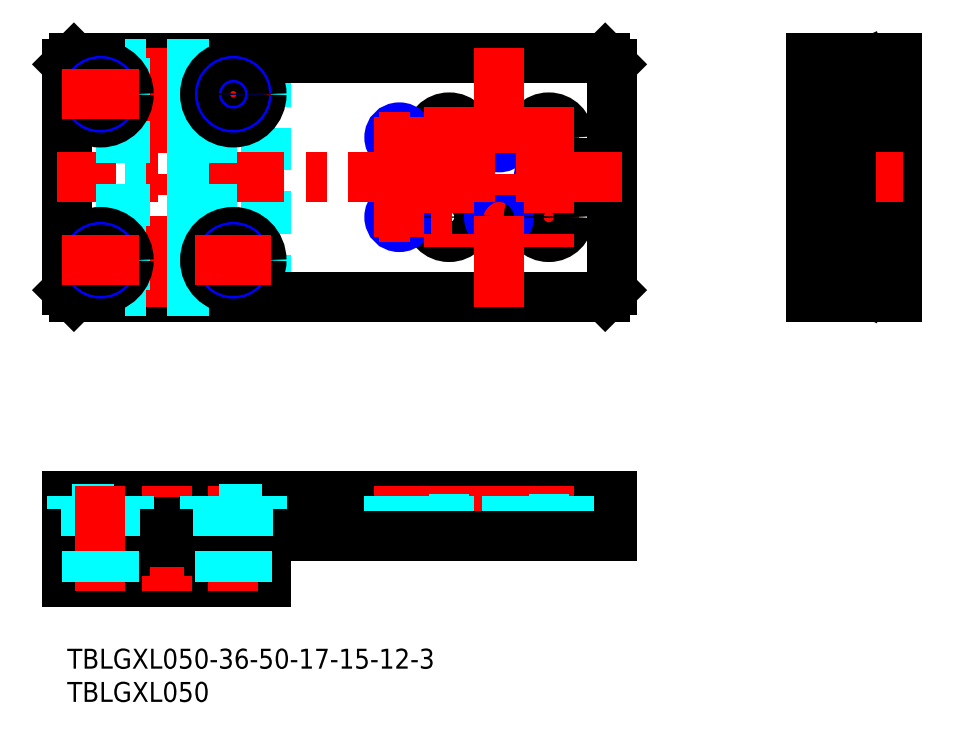
<metadata>
{"format":"dxf","ext":"dxf","renderer":"ezdxf+matplotlib","layout":"modelspace","background":"white","min_lineweight":24,"dpi":150}
</metadata>
<code>
0
SECTION
2
ENTITIES
0
INSERT
8
MSM_CONTINUOUS
2
*U56
10
0
20
0
30
0
0
INSERT
8
MSM_CONTINUOUS
2
*U57
10
0
20
0
30
0
0
LINE
8
MSM_CONTINUOUS
10
1
20
89
30
0
11
2.84e-14
21
88
31
0
0
LINE
8
MSM_DASHED
10
30
20
53
30
0
11
30
21
89
31
0
0
LINE
8
MSM_CONTINUOUS
10
2.84e-14
20
54
30
0
11
1
21
53
31
0
0
LINE
8
MSM_CONTINUOUS
10
2.84e-14
20
88
30
0
11
2.84e-14
21
54
31
0
0
LINE
8
MSM_CONTINUOUS
10
81
20
53
30
0
11
82
21
54
31
0
0
LINE
8
MSM_CONTINUOUS
10
82
20
88
30
0
11
81
21
89
31
0
0
LINE
8
MSM_CONTINUOUS
10
1
20
53
30
0
11
81
21
53
31
0
0
LINE
8
MSM_CONTINUOUS
10
82
20
54
30
0
11
82
21
88
31
0
0
LINE
8
MSM_CONTINUOUS
10
30
20
14.75
30
0
11
30
21
10
31
0
0
LINE
8
MSM_CONTINUOUS
10
1
20
89
30
0
11
81
21
89
31
0
0
LINE
8
MSM_CONTINUOUS
10
30
20
10
30
0
11
2.84e-14
21
10
31
0
0
LINE
8
MSM_CONTINUOUS
10
30
20
14.75
30
0
11
2.84e-14
21
14.75
31
0
0
LINE
8
MSM_CONTINUOUS
10
2.84e-14
20
14.75
30
0
11
2.84e-14
21
10
31
0
0
LINE
8
MSM_CONTINUOUS
10
2.84e-14
20
17
30
0
11
2.84e-14
21
23
31
0
0
LINE
8
MSM_CONTINUOUS
10
82
20
23
30
0
11
82
21
17
31
0
0
LINE
8
MSM_CONTINUOUS
10
2.84e-14
20
23
30
0
11
82
21
23
31
0
0
CIRCLE
8
MSM_CONTINUOUS
10
57.5
20
77
30
0
40
1.75
0
CIRCLE
8
MSM_CONTINUOUS
10
57.5
20
77
30
0
40
3
0
CIRCLE
8
MSM_CONTINUOUS
10
50
20
77
30
0
40
1.23
0
CIRCLE
8
MSM_NARROW
10
50
20
77
30
0
40
1.5
0
LINE
8
MSM_CENTER
10
50
20
80
30
0
11
50
21
74
31
0
0
LINE
8
MSM_CENTER
10
77
20
77
30
0
11
47
21
77
31
0
0
CIRCLE
8
MSM_CONTINUOUS
10
72.5
20
77
30
0
40
1.75
0
CIRCLE
8
MSM_CONTINUOUS
10
72.5
20
77
30
0
40
3
0
CIRCLE
8
MSM_CONTINUOUS
10
65
20
77
30
0
40
1.23
0
CIRCLE
8
MSM_NARROW
10
65
20
77
30
0
40
1.5
0
CIRCLE
8
MSM_CONTINUOUS
10
57.5
20
65
30
0
40
1.75
0
CIRCLE
8
MSM_CONTINUOUS
10
57.5
20
65
30
0
40
3
0
CIRCLE
8
MSM_CONTINUOUS
10
50
20
65
30
0
40
1.23
0
CIRCLE
8
MSM_NARROW
10
50
20
65
30
0
40
1.5
0
LINE
8
MSM_CENTER
10
77
20
65
30
0
11
47
21
65
31
0
0
LINE
8
MSM_CENTER
10
50
20
68
30
0
11
50
21
62
31
0
0
CIRCLE
8
MSM_CONTINUOUS
10
72.5
20
65
30
0
40
1.75
0
CIRCLE
8
MSM_CONTINUOUS
10
72.5
20
65
30
0
40
3
0
CIRCLE
8
MSM_CONTINUOUS
10
65
20
65
30
0
40
1.23
0
CIRCLE
8
MSM_NARROW
10
65
20
65
30
0
40
1.5
0
CIRCLE
8
MSM_CONTINUOUS
10
57.5
20
71
30
0
40
1.23
0
CIRCLE
8
MSM_NARROW
10
57.5
20
71
30
0
40
1.5
0
CIRCLE
8
MSM_CONTINUOUS
10
72.5
20
71
30
0
40
1.23
0
CIRCLE
8
MSM_NARROW
10
72.5
20
71
30
0
40
1.5
0
LINE
8
MSM_CENTER
10
57.5
20
81.5
30
0
11
57.5
21
60.5
31
0
0
LINE
8
MSM_CENTER
10
72.5
20
81.5
30
0
11
72.5
21
60.5
31
0
0
LINE
8
MSM_CENTER
10
83.5
20
71
30
0
11
-1.5
21
71
31
0
0
LINE
8
MSM_CENTER
10
15
20
24.5
30
0
11
15
21
8.5
31
0
0
LINE
8
MSM_CENTER
10
15
20
90.5
30
0
11
15
21
51.5
31
0
0
LINE
8
MSM_DASHED
10
60.5
20
23
30
0
11
60.5
21
19.5
31
0
0
LINE
8
MSM_DASHED
10
54.5
20
23
30
0
11
54.5
21
19.5
31
0
0
LINE
8
MSM_CENTER
10
57.5
20
24.5
30
0
11
57.5
21
15.5
31
0
0
LINE
8
MSM_DASHED
10
48.77
20
17
30
0
11
48.77
21
23
31
0
0
LINE
8
MSM_DASHED
10
59.25
20
17
30
0
11
59.25
21
19.5
31
0
0
LINE
8
MSM_DASHED
10
51.5
20
17
30
0
11
51.5
21
23
31
0
0
LINE
8
MSM_DASHED
10
55.75
20
17
30
0
11
55.75
21
19.5
31
0
0
LINE
8
MSM_DASHED
10
54.5
20
19.5
30
0
11
60.5
21
19.5
31
0
0
LINE
8
MSM_CENTER
10
50
20
24.5
30
0
11
50
21
15.5
31
0
0
LINE
8
MSM_DASHED
10
51.23
20
17
30
0
11
51.23
21
23
31
0
0
LINE
8
MSM_DASHED
10
48.5
20
17
30
0
11
48.5
21
23
31
0
0
LINE
8
MSM_DASHED
10
69.5
20
23
30
0
11
69.5
21
19.5
31
0
0
LINE
8
MSM_CENTER
10
72.5
20
24.5
30
0
11
72.5
21
15.5
31
0
0
LINE
8
MSM_DASHED
10
63.77
20
17
30
0
11
63.77
21
23
31
0
0
LINE
8
MSM_DASHED
10
63.5
20
17
30
0
11
63.5
21
23
31
0
0
LINE
8
MSM_DASHED
10
70.75
20
17
30
0
11
70.75
21
19.5
31
0
0
LINE
8
MSM_DASHED
10
69.5
20
19.5
30
0
11
75.5
21
19.5
31
0
0
LINE
8
MSM_DASHED
10
66.5
20
17
30
0
11
66.5
21
23
31
0
0
LINE
8
MSM_DASHED
10
75.5
20
23
30
0
11
75.5
21
19.5
31
0
0
LINE
8
MSM_CENTER
10
65
20
24.5
30
0
11
65
21
15.5
31
0
0
LINE
8
MSM_DASHED
10
74.25
20
17
30
0
11
74.25
21
19.5
31
0
0
LINE
8
MSM_DASHED
10
66.23
20
17
30
0
11
66.23
21
23
31
0
0
LINE
8
MSM_CONTINUOUS
10
125
20
53
30
0
11
125
21
89
31
0
0
LINE
8
MSM_CONTINUOUS
10
120.2
20
89
30
0
11
125
21
89
31
0
0
LINE
8
MSM_CONTINUOUS
10
120.2
20
53
30
0
11
125
21
53
31
0
0
LINE
8
MSM_CONTINUOUS
10
119
20
59.78
30
0
11
119
21
61.9
31
0
0
LINE
8
MSM_CONTINUOUS
10
119
20
54.7
30
0
11
119
21
56.82
31
0
0
ARC
8
MSM_CONTINUOUS
10
119.3
20
54.7
30
0
40
0.3
50
180
51
245
0
ARC
8
MSM_CONTINUOUS
10
120
20
53.73
30
0
40
0.3
50
0
51
65
0
LINE
8
MSM_CONTINUOUS
10
119.2
20
54.42
30
0
11
120.1
21
54
31
0
0
ARC
8
MSM_CONTINUOUS
10
120
20
57.79
30
0
40
0.3
50
295
51
0
0
ARC
8
MSM_CONTINUOUS
10
119.3
20
56.82
30
0
40
0.3
50
115
51
180
0
LINE
8
MSM_CONTINUOUS
10
119.2
20
57.1
30
0
11
120.1
21
57.52
31
0
0
ARC
8
MSM_CONTINUOUS
10
119.3
20
59.78
30
0
40
0.3
50
180
51
245
0
ARC
8
MSM_CONTINUOUS
10
120
20
58.81
30
0
40
0.3
50
0
51
65
0
LINE
8
MSM_CONTINUOUS
10
119.2
20
59.5
30
0
11
120.1
21
59.08
31
0
0
ARC
8
MSM_CONTINUOUS
10
120
20
84.21
30
0
40
0.3
50
0
51
65
0
ARC
8
MSM_CONTINUOUS
10
120
20
73.03
30
0
40
0.3
50
295
51
0
0
ARC
8
MSM_CONTINUOUS
10
119.3
20
66.98
30
0
40
0.3
50
115
51
180
0
ARC
8
MSM_CONTINUOUS
10
120
20
63.89
30
0
40
0.3
50
0
51
65
0
ARC
8
MSM_CONTINUOUS
10
120
20
62.87
30
0
40
0.3
50
295
51
0
0
ARC
8
MSM_CONTINUOUS
10
119.3
20
61.9
30
0
40
0.3
50
115
51
180
0
LINE
8
MSM_CONTINUOUS
10
119.2
20
62.18
30
0
11
120.1
21
62.6
31
0
0
ARC
8
MSM_CONTINUOUS
10
119.3
20
64.86
30
0
40
0.3
50
180
51
245
0
LINE
8
MSM_CONTINUOUS
10
119
20
64.86
30
0
11
119
21
66.98
31
0
0
LINE
8
MSM_CONTINUOUS
10
119.2
20
64.58
30
0
11
120.1
21
64.16
31
0
0
LINE
8
MSM_CONTINUOUS
10
119
20
69.94
30
0
11
119
21
72.06
31
0
0
ARC
8
MSM_CONTINUOUS
10
119.3
20
69.94
30
0
40
0.3
50
180
51
245
0
ARC
8
MSM_CONTINUOUS
10
120
20
68.97
30
0
40
0.3
50
0
51
65
0
ARC
8
MSM_CONTINUOUS
10
120
20
67.95
30
0
40
0.3
50
295
51
0
0
LINE
8
MSM_CONTINUOUS
10
119.2
20
67.26
30
0
11
120.1
21
67.68
31
0
0
LINE
8
MSM_CONTINUOUS
10
119.2
20
69.66
30
0
11
120.1
21
69.24
31
0
0
ARC
8
MSM_CONTINUOUS
10
119.3
20
72.06
30
0
40
0.3
50
115
51
180
0
LINE
8
MSM_CONTINUOUS
10
119.2
20
72.34
30
0
11
120.1
21
72.76
31
0
0
LINE
8
MSM_CONTINUOUS
10
119
20
75.02
30
0
11
119
21
77.14
31
0
0
ARC
8
MSM_CONTINUOUS
10
119.3
20
75.02
30
0
40
0.3
50
180
51
245
0
ARC
8
MSM_CONTINUOUS
10
120
20
74.05
30
0
40
0.3
50
0
51
65
0
LINE
8
MSM_CONTINUOUS
10
119.2
20
74.74
30
0
11
120.1
21
74.32
31
0
0
ARC
8
MSM_CONTINUOUS
10
120
20
78.11
30
0
40
0.3
50
295
51
0
0
ARC
8
MSM_CONTINUOUS
10
119.3
20
77.14
30
0
40
0.3
50
115
51
180
0
LINE
8
MSM_CONTINUOUS
10
119.2
20
77.42
30
0
11
120.1
21
77.84
31
0
0
LINE
8
MSM_CONTINUOUS
10
119
20
80.1
30
0
11
119
21
82.22
31
0
0
ARC
8
MSM_CONTINUOUS
10
119.3
20
80.1
30
0
40
0.3
50
180
51
245
0
ARC
8
MSM_CONTINUOUS
10
120
20
79.13
30
0
40
0.3
50
0
51
65
0
LINE
8
MSM_CONTINUOUS
10
119.2
20
79.82
30
0
11
120.1
21
79.4
31
0
0
ARC
8
MSM_CONTINUOUS
10
120
20
83.19
30
0
40
0.3
50
295
51
0
0
ARC
8
MSM_CONTINUOUS
10
119.3
20
82.22
30
0
40
0.3
50
115
51
180
0
LINE
8
MSM_CONTINUOUS
10
119.2
20
82.5
30
0
11
120.1
21
82.92
31
0
0
ARC
8
MSM_CONTINUOUS
10
119.3
20
87.3
30
0
40
0.3
50
115
51
180
0
ARC
8
MSM_CONTINUOUS
10
119.3
20
85.18
30
0
40
0.3
50
180
51
245
0
LINE
8
MSM_CONTINUOUS
10
119
20
85.18
30
0
11
119
21
87.3
31
0
0
LINE
8
MSM_CONTINUOUS
10
119.2
20
84.9
30
0
11
120.1
21
84.48
31
0
0
ARC
8
MSM_CONTINUOUS
10
120
20
88.27
30
0
40
0.3
50
295
51
0
0
LINE
8
MSM_CONTINUOUS
10
119.2
20
87.58
30
0
11
120.1
21
88
31
0
0
LINE
8
MSM_CONTINUOUS
10
120.2
20
89
30
0
11
120.2
21
53
31
0
0
LINE
8
MSM_CENTER
10
110
20
71
30
0
11
127
21
71
31
0
0
LINE
8
MSM_DASHED
10
115.9
20
53
30
0
11
115.9
21
89
31
0
0
LINE
8
MSM_CONTINUOUS
10
112
20
53
30
0
11
112
21
89
31
0
0
LINE
8
MSM_CONTINUOUS
10
118
20
53
30
0
11
118
21
89
31
0
0
LINE
8
MSM_CONTINUOUS
10
112
20
89
30
0
11
118
21
89
31
0
0
LINE
8
MSM_CONTINUOUS
10
112
20
53
30
0
11
118
21
53
31
0
0
LINE
8
MSM_CENTER
10
25
20
24.5
30
0
11
25
21
8.5
31
0
0
LINE
8
MSM_CENTER
10
65
20
90.5
30
0
11
65
21
51.5
31
0
0
LINE
8
MSM_CONTINUOUS
10
8.15
20
19.1
30
0
11
8.15
21
17
31
0
0
LINE
8
MSM_CONTINUOUS
10
8.15
20
19.1
30
0
11
21.85
21
19.1
31
0
0
LINE
8
MSM_CONTINUOUS
10
21.85
20
19.1
30
0
11
21.85
21
17
31
0
0
LINE
8
MSM_CONTINUOUS
10
8.65
20
16
30
0
11
21.35
21
16
31
0
0
LINE
8
MSM_CONTINUOUS
10
8.65
20
16
30
0
11
8.65
21
14.75
31
0
0
LINE
8
MSM_CONTINUOUS
10
21.35
20
16
30
0
11
21.35
21
14.75
31
0
0
LINE
8
MSM_CONTINUOUS
10
2.84e-14
20
17
30
0
11
8.15
21
17
31
0
0
LINE
8
MSM_CONTINUOUS
10
21.85
20
17
30
0
11
82
21
17
31
0
0
LINE
8
MSM_DASHED
10
21.35
20
69.77
30
0
11
8.65
21
69.77
31
0
0
LINE
8
MSM_DASHED
10
21.35
20
69.13
30
0
11
8.65
21
69.13
31
0
0
LINE
8
MSM_DASHED
10
21.35
20
67.79
30
0
11
8.65
21
67.79
31
0
0
LINE
8
MSM_DASHED
10
21.35
20
67.15
30
0
11
8.65
21
67.15
31
0
0
LINE
8
MSM_DASHED
10
21.35
20
62.07
30
0
11
8.65
21
62.07
31
0
0
LINE
8
MSM_DASHED
10
21.35
20
62.71
30
0
11
8.65
21
62.71
31
0
0
LINE
8
MSM_DASHED
10
21.35
20
64.05
30
0
11
8.65
21
64.05
31
0
0
LINE
8
MSM_DASHED
10
21.35
20
64.69
30
0
11
8.65
21
64.69
31
0
0
LINE
8
MSM_DASHED
10
21.35
20
56.99
30
0
11
8.65
21
56.99
31
0
0
LINE
8
MSM_DASHED
10
21.35
20
57.63
30
0
11
8.65
21
57.63
31
0
0
LINE
8
MSM_DASHED
10
21.35
20
58.97
30
0
11
8.65
21
58.97
31
0
0
LINE
8
MSM_DASHED
10
21.35
20
59.61
30
0
11
8.65
21
59.61
31
0
0
LINE
8
MSM_DASHED
10
21.35
20
53.89
30
0
11
8.65
21
53.89
31
0
0
LINE
8
MSM_DASHED
10
21.35
20
54.53
30
0
11
8.65
21
54.53
31
0
0
LINE
8
MSM_DASHED
10
21.35
20
77.31
30
0
11
8.65
21
77.31
31
0
0
LINE
8
MSM_DASHED
10
21.35
20
77.95
30
0
11
8.65
21
77.95
31
0
0
LINE
8
MSM_DASHED
10
21.35
20
79.29
30
0
11
8.65
21
79.29
31
0
0
LINE
8
MSM_DASHED
10
21.35
20
79.93
30
0
11
8.65
21
79.93
31
0
0
LINE
8
MSM_DASHED
10
21.35
20
74.85
30
0
11
8.65
21
74.85
31
0
0
LINE
8
MSM_DASHED
10
21.35
20
74.21
30
0
11
8.65
21
74.21
31
0
0
LINE
8
MSM_DASHED
10
21.35
20
72.87
30
0
11
8.65
21
72.87
31
0
0
LINE
8
MSM_DASHED
10
21.35
20
72.23
30
0
11
8.65
21
72.23
31
0
0
LINE
8
MSM_DASHED
10
21.35
20
82.39
30
0
11
8.65
21
82.39
31
0
0
LINE
8
MSM_DASHED
10
21.35
20
83.03
30
0
11
8.65
21
83.03
31
0
0
LINE
8
MSM_DASHED
10
21.35
20
87.47
30
0
11
8.65
21
87.47
31
0
0
LINE
8
MSM_DASHED
10
21.35
20
88.11
30
0
11
8.65
21
88.11
31
0
0
LINE
8
MSM_DASHED
10
21.35
20
84.37
30
0
11
8.65
21
84.37
31
0
0
LINE
8
MSM_DASHED
10
21.35
20
85.01
30
0
11
8.65
21
85.01
31
0
0
LINE
8
MSM_DASHED
10
21.35
20
89
30
0
11
21.35
21
53
31
0
0
LINE
8
MSM_DASHED
10
8.65
20
89
30
0
11
8.65
21
53
31
0
0
LINE
8
MSM_DASHED
10
21.85
20
89
30
0
11
21.85
21
53
31
0
0
LINE
8
MSM_DASHED
10
8.15
20
89
30
0
11
8.15
21
53
31
0
0
LINE
8
MSM_CENTER
10
30.75
20
83.5
30
0
11
19.25
21
83.5
31
0
0
LINE
8
MSM_CENTER
10
25
20
89.25
30
0
11
25
21
77.75
31
0
0
CIRCLE
8
MSM_CONTINUOUS
10
25
20
83.5
30
0
40
2.25
0
CIRCLE
8
MSM_CONTINUOUS
10
25
20
83.5
30
0
40
4.25
0
CIRCLE
8
MSM_NARROW
10
25
20
83.5
30
0
40
2
0
CIRCLE
8
MSM_CONTINUOUS
10
25
20
83.5
30
0
40
1.621
0
LINE
8
MSM_CENTER
10
5
20
89.25
30
0
11
5
21
77.75
31
0
0
CIRCLE
8
MSM_CONTINUOUS
10
5
20
83.5
30
0
40
2.25
0
CIRCLE
8
MSM_CONTINUOUS
10
5
20
83.5
30
0
40
4.25
0
CIRCLE
8
MSM_NARROW
10
5
20
83.5
30
0
40
2
0
CIRCLE
8
MSM_CONTINUOUS
10
5
20
83.5
30
0
40
1.621
0
LINE
8
MSM_CENTER
10
-0.75
20
83.5
30
0
11
10.75
21
83.5
31
0
0
LINE
8
MSM_CENTER
10
5
20
52.75
30
0
11
5
21
64.25
31
0
0
CIRCLE
8
MSM_CONTINUOUS
10
5
20
58.5
30
0
40
2.25
0
CIRCLE
8
MSM_CONTINUOUS
10
5
20
58.5
30
0
40
4.25
0
CIRCLE
8
MSM_NARROW
10
5
20
58.5
30
0
40
2
0
CIRCLE
8
MSM_CONTINUOUS
10
5
20
58.5
30
0
40
1.621
0
LINE
8
MSM_CENTER
10
-0.75
20
58.5
30
0
11
10.75
21
58.5
31
0
0
LINE
8
MSM_CENTER
10
25
20
52.75
30
0
11
25
21
64.25
31
0
0
CIRCLE
8
MSM_CONTINUOUS
10
25
20
58.5
30
0
40
2.25
0
CIRCLE
8
MSM_CONTINUOUS
10
25
20
58.5
30
0
40
4.25
0
CIRCLE
8
MSM_NARROW
10
25
20
58.5
30
0
40
2
0
CIRCLE
8
MSM_CONTINUOUS
10
25
20
58.5
30
0
40
1.621
0
LINE
8
MSM_CENTER
10
30.75
20
58.5
30
0
11
19.25
21
58.5
31
0
0
LINE
8
MSM_DASHED
10
29.25
20
21
30
0
11
20.75
21
21
31
0
0
LINE
8
MSM_DASHED
10
29.25
20
23
30
0
11
29.25
21
21
31
0
0
LINE
8
MSM_DASHED
10
27.25
20
21
30
0
11
27.25
21
17
31
0
0
LINE
8
MSM_DASHED
10
20.75
20
23
30
0
11
20.75
21
21
31
0
0
LINE
8
MSM_DASHED
10
22.75
20
21
30
0
11
22.75
21
17
31
0
0
LINE
8
MSM_DASHED
10
26.62
20
10
30
0
11
26.62
21
14.75
31
0
0
LINE
8
MSM_DASHED
10
27
20
10
30
0
11
27
21
14.75
31
0
0
LINE
8
MSM_DASHED
10
23.38
20
10
30
0
11
23.38
21
14.75
31
0
0
LINE
8
MSM_DASHED
10
23
20
10
30
0
11
23
21
14.75
31
0
0
LINE
8
MSM_DASHED
10
2.75
20
21
30
0
11
2.75
21
17
31
0
0
LINE
8
MSM_DASHED
10
0.75
20
21
30
0
11
9.25
21
21
31
0
0
LINE
8
MSM_DASHED
10
0.75
20
23
30
0
11
0.75
21
21
31
0
0
LINE
8
MSM_DASHED
10
9.25
20
23
30
0
11
9.25
21
21
31
0
0
LINE
8
MSM_DASHED
10
7.25
20
21
30
0
11
7.25
21
17
31
0
0
LINE
8
MSM_CENTER
10
5
20
24.5
30
0
11
5
21
8.5
31
0
0
LINE
8
MSM_DASHED
10
3.379
20
10
30
0
11
3.379
21
14.75
31
0
0
LINE
8
MSM_DASHED
10
3
20
10
30
0
11
3
21
14.75
31
0
0
LINE
8
MSM_DASHED
10
6.621
20
10
30
0
11
6.621
21
14.75
31
0
0
LINE
8
MSM_DASHED
10
7
20
10
30
0
11
7
21
14.75
31
0
0
ENDSEC
0
EOF

</code>
